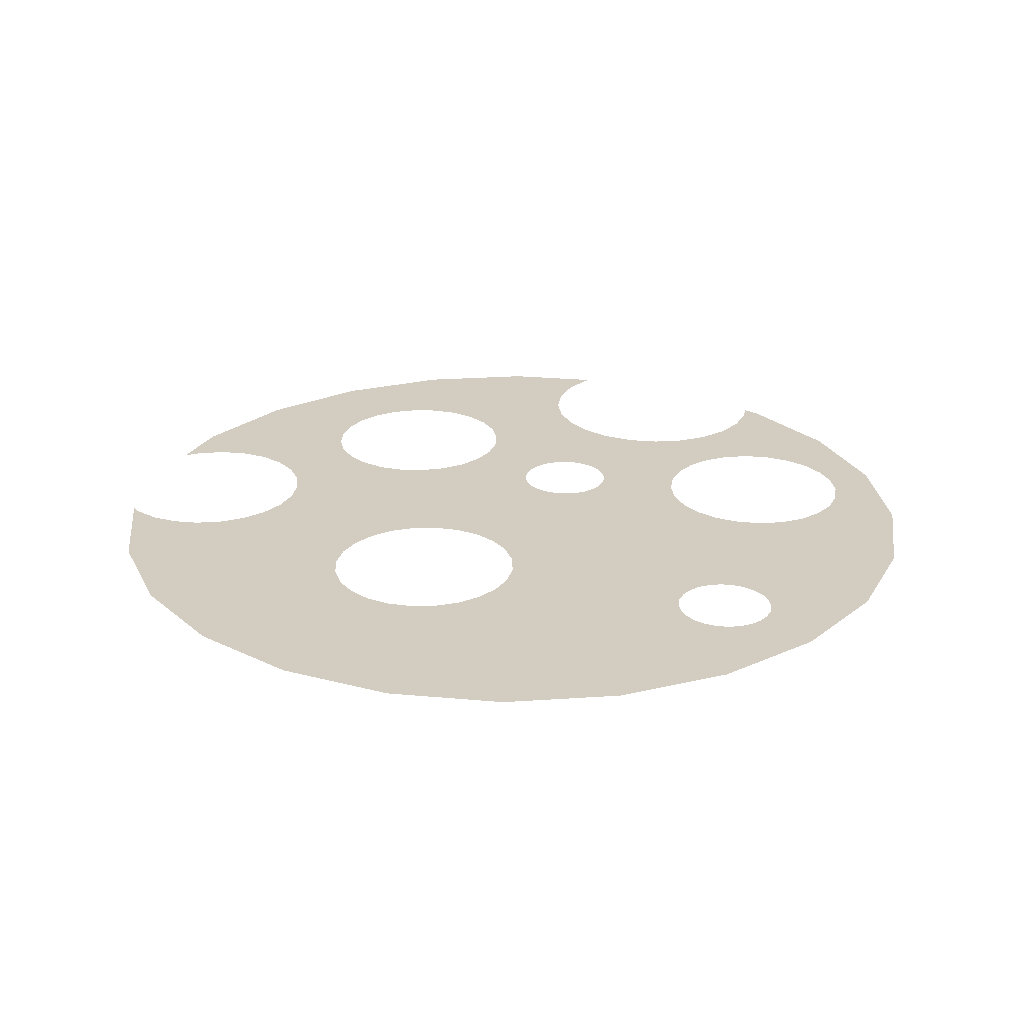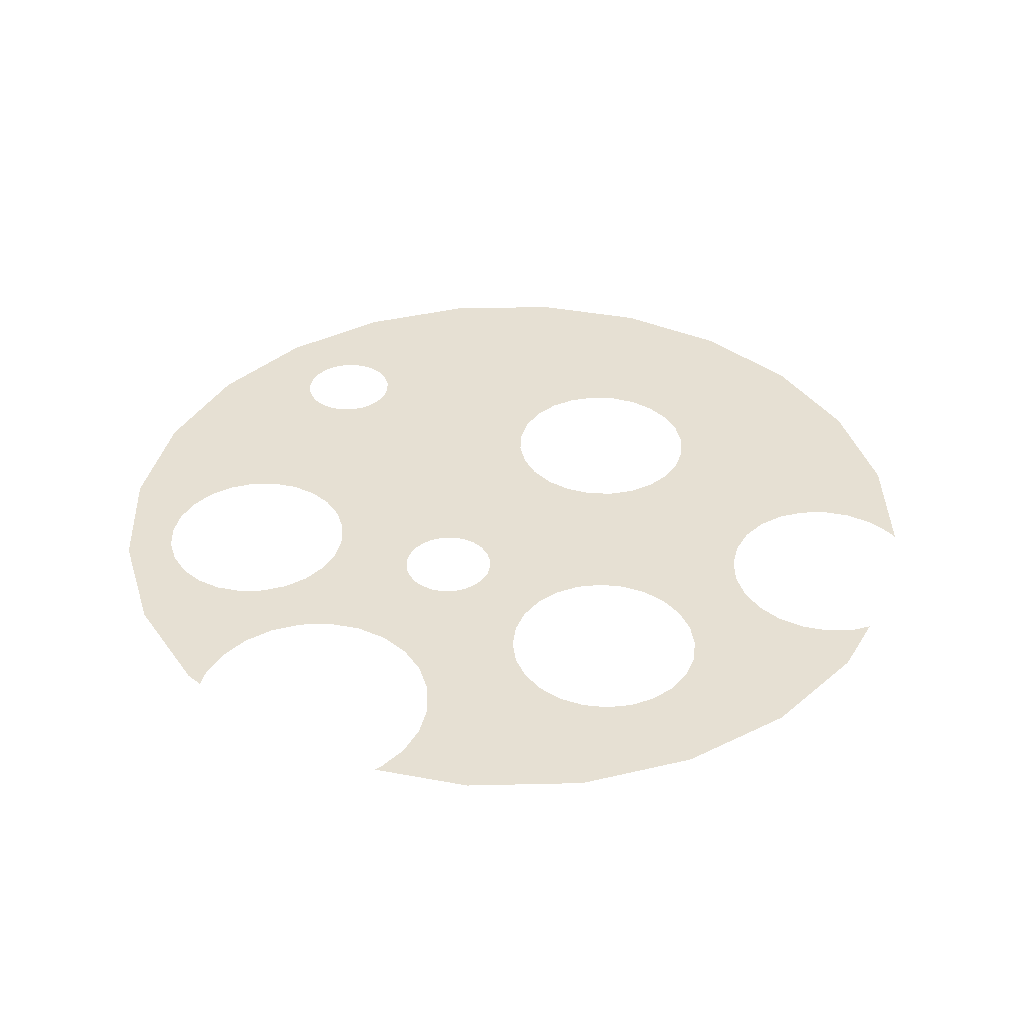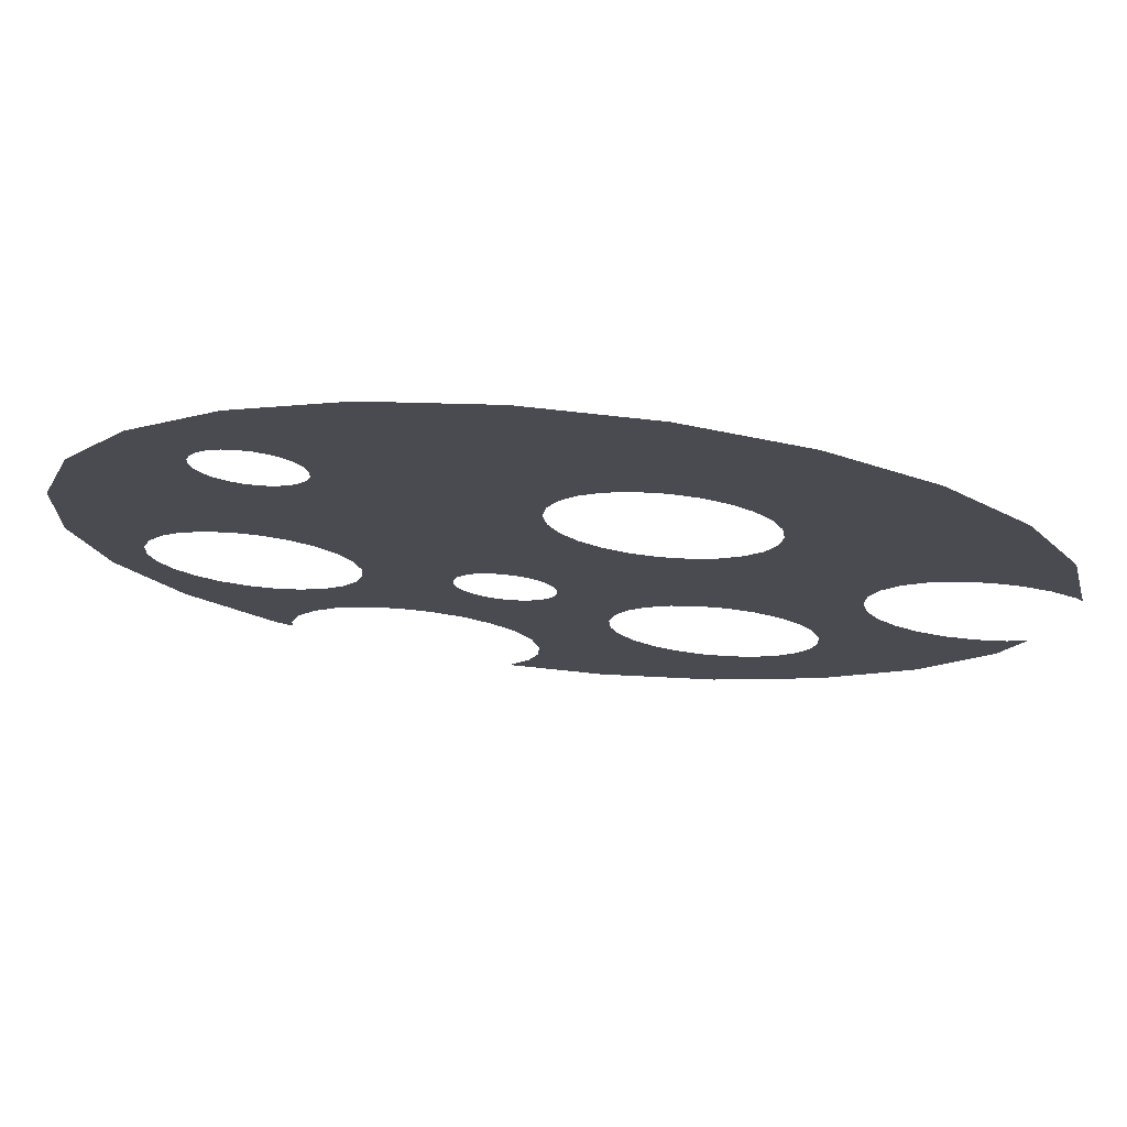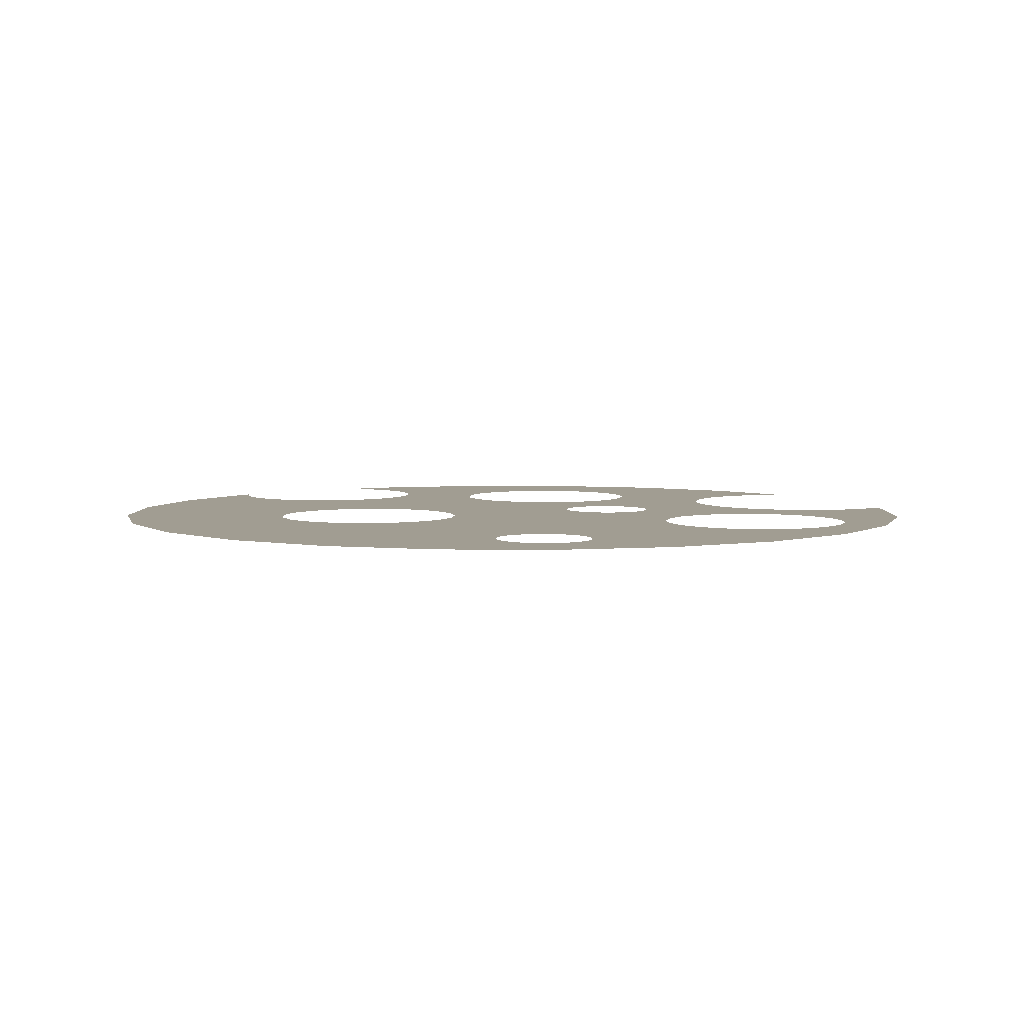
<metadata>
{"format":"obj","ext":"obj","renderer":"f3d","projection":"perspective","resolution":1024,"background":"white","views":[{"elev":24.7,"azim":6.2,"up":"+Y"},{"elev":38.4,"azim":-169.1,"up":"+Y"},{"elev":75.7,"azim":-174.5,"up":"+Z"},{"elev":4.7,"azim":44.2,"up":"+Y"}]}
</metadata>
<code>
o #ID472
v -0.2174 -0.1651 0.3545
v -0.2302 -0.1651 0.3724
v -0.2117 -0.1651 0.3563
v -0.2319 -0.1651 0.374
v -0.2281 -0.1651 0.3713
v -0.2259 -0.1651 0.3708
v -0.2236 -0.1651 0.3709
v -0.2057 -0.1651 0.3566
v -0.2214 -0.1651 0.3716
v -0.2195 -0.1651 0.3728
v -0.2179 -0.1651 0.3745
v -0.1999 -0.1651 0.3553
v -0.2168 -0.1651 0.3766
v -0.1946 -0.1651 0.3525
v -0.2163 -0.1651 0.3788
v -0.1903 -0.1651 0.3485
v -0.2164 -0.1651 0.3811
v -0.263 -0.1651 0.4145
v -0.2339 -0.1651 0.3804
v -0.2338 -0.1651 0.3781
v -0.2592 -0.1651 0.4116
v -0.2334 -0.1651 0.3826
v -0.2548 -0.1651 0.4098
v -0.2323 -0.1651 0.3847
v -0.2501 -0.1651 0.4091
v -0.2308 -0.1651 0.3864
v -0.2454 -0.1651 0.4097
v -0.2288 -0.1651 0.3876
v -0.2266 -0.1651 0.3883
v -0.241 -0.1651 0.4115
v -0.2243 -0.1651 0.3884
v -0.2221 -0.1651 0.3879
v -0.22 -0.1651 0.3868
v -0.2372 -0.1651 0.4144
v -0.2183 -0.1651 0.3853
v -0.2473 -0.1651 0.3491
v -0.2253 -0.1651 0.3192
v -0.2509 -0.1651 0.3459
v -0.2284 -0.1651 0.3242
v -0.2302 -0.1651 0.3299
v -0.2447 -0.1651 0.353
v -0.2305 -0.1651 0.3359
v -0.2292 -0.1651 0.3417
v -0.2431 -0.1651 0.3575
v -0.2428 -0.1651 0.3623
v -0.2264 -0.1651 0.3469
v -0.2438 -0.1651 0.367
v -0.2459 -0.1651 0.3712
v -0.2224 -0.1651 0.3513
v -0.3021 -0.1651 0.4466
v -0.2658 -0.1651 0.4183
v -0.2876 -0.1651 0.4624
v -0.2331 -0.1651 0.3759
v -0.2676 -0.1651 0.4228
v -0.2682 -0.1651 0.4275
v -0.2676 -0.1651 0.4322
v -0.2657 -0.1651 0.4366
v -0.2695 -0.1651 0.4739
v -0.2628 -0.1651 0.4404
v -0.259 -0.1651 0.4432
v -0.2546 -0.1651 0.445
v -0.2499 -0.1651 0.4456
v -0.2452 -0.1651 0.445
v -0.249 -0.1651 0.4803
v -0.2408 -0.1651 0.4431
v -0.237 -0.1651 0.4402
v -0.1947 -0.1651 0.3952
v -0.1907 -0.1651 0.3977
v -0.1862 -0.1651 0.3991
v -0.1814 -0.1651 0.3993
v -0.1768 -0.1651 0.3983
v -0.2276 -0.1651 0.4812
v -0.1725 -0.1651 0.3961
v -0.169 -0.1651 0.3929
v -0.1954 -0.1651 0.4327
v -0.1967 -0.1651 0.4347
v -0.1974 -0.1651 0.437
v -0.1975 -0.1651 0.4394
v -0.197 -0.1651 0.4417
v -0.1959 -0.1651 0.4438
v -0.2067 -0.1651 0.4765
v -0.1943 -0.1651 0.4455
v -0.1923 -0.1651 0.4468
v -0.19 -0.1651 0.4475
v -0.1876 -0.1651 0.4476
v -0.1853 -0.1651 0.4471
v -0.1832 -0.1651 0.446
v -0.1814 -0.1651 0.4444
v -0.1853 -0.1651 0.3378
v -0.1822 -0.1651 0.3364
v -0.1851 -0.1651 0.3345
v -0.1871 -0.1651 0.3434
v -0.1677 -0.1651 0.3522
v -0.1935 -0.1651 0.3662
v -0.2171 -0.1651 0.3833
v -0.197 -0.1651 0.3694
v -0.1893 -0.1651 0.364
v -0.1846 -0.1651 0.363
v -0.1799 -0.1651 0.3632
v -0.1753 -0.1651 0.3646
v -0.1578 -0.1651 0.3712
v -0.1713 -0.1651 0.3672
v -0.1681 -0.1651 0.3707
v -0.1659 -0.1651 0.3749
v -0.1648 -0.1651 0.3795
v -0.165 -0.1651 0.3843
v -0.1531 -0.1651 0.3921
v -0.1665 -0.1651 0.3888
v -0.1937 -0.1651 0.4311
v -0.1916 -0.1651 0.43
v -0.1892 -0.1651 0.4295
v -0.1868 -0.1651 0.4296
v -0.1846 -0.1651 0.4303
v -0.154 -0.1651 0.4135
v -0.1826 -0.1651 0.4315
v -0.1809 -0.1651 0.4333
v -0.1798 -0.1651 0.4354
v -0.1793 -0.1651 0.4377
v -0.1794 -0.1651 0.4401
v -0.1801 -0.1651 0.4424
v -0.1877 -0.1651 0.4666
v -0.1604 -0.1651 0.434
v -0.1719 -0.1651 0.4521
v -0.2342 -0.1651 0.4182
v -0.1996 -0.1651 0.3735
v -0.201 -0.1651 0.378
v -0.2012 -0.1651 0.3828
v -0.2324 -0.1651 0.4225
v -0.2002 -0.1651 0.3874
v -0.2317 -0.1651 0.4273
v -0.198 -0.1651 0.3916
v -0.2323 -0.1651 0.432
v -0.2341 -0.1651 0.4364
v -0.3167 -0.1651 0.4067
v -0.3155 -0.1651 0.4077
v -0.3167 -0.1651 0.4064
v -0.312 -0.1651 0.4276
v -0.3112 -0.1651 0.4104
v -0.3064 -0.1651 0.4119
v -0.3014 -0.1651 0.4121
v -0.2965 -0.1651 0.411
v -0.292 -0.1651 0.4087
v -0.2883 -0.1651 0.4053
v -0.2622 -0.1651 0.3793
v -0.2575 -0.1651 0.379
v -0.253 -0.1651 0.3775
v -0.249 -0.1651 0.3748
v -0.295 -0.1651 0.3754
v -0.2762 -0.1651 0.3509
v -0.2998 -0.1651 0.3738
v -0.2783 -0.1651 0.3552
v -0.2792 -0.1651 0.3599
v -0.2907 -0.1651 0.3781
v -0.2789 -0.1651 0.3646
v -0.2873 -0.1651 0.3818
v -0.2774 -0.1651 0.3691
v -0.2748 -0.1651 0.3731
v -0.285 -0.1651 0.3862
v -0.2712 -0.1651 0.3762
v -0.2839 -0.1651 0.3912
v -0.2841 -0.1651 0.3962
v -0.2669 -0.1651 0.3784
v -0.2856 -0.1651 0.401
v -0.3094 -0.1651 0.3648
v -0.2821 -0.1651 0.3322
v -0.2979 -0.1651 0.3467
v -0.3131 -0.1651 0.3765
v -0.2631 -0.1651 0.3223
v -0.3097 -0.1651 0.3747
v -0.3048 -0.1651 0.3736
v -0.2422 -0.1651 0.3176
v -0.273 -0.1651 0.3473
v -0.2691 -0.1651 0.3447
v -0.2646 -0.1651 0.3432
v -0.2598 -0.1651 0.3429
v -0.2243 -0.1651 0.3183
v -0.2551 -0.1651 0.3438
v -0.2509 -0.1651 0.3459
v -0.2551 -0.1651 0.3438
v -0.2253 -0.1651 0.3192
v -0.2243 -0.1651 0.3183
v -0.2598 -0.1651 0.3429
v -0.2422 -0.1651 0.3176
v -0.2646 -0.1651 0.3432
v -0.2691 -0.1651 0.3447
v -0.273 -0.1651 0.3473
v -0.2762 -0.1651 0.3509
v -0.2998 -0.1651 0.3738
v -0.3048 -0.1651 0.3736
v -0.2631 -0.1651 0.3223
v -0.3097 -0.1651 0.3747
v -0.3131 -0.1651 0.3765
v -0.2821 -0.1651 0.3322
v -0.3094 -0.1651 0.3648
v -0.2979 -0.1651 0.3467
v -0.2883 -0.1651 0.4053
v -0.2856 -0.1651 0.401
v -0.2622 -0.1651 0.3793
v -0.2669 -0.1651 0.3784
v -0.2841 -0.1651 0.3962
v -0.2712 -0.1651 0.3762
v -0.2839 -0.1651 0.3912
v -0.285 -0.1651 0.3862
v -0.2748 -0.1651 0.3731
v -0.2873 -0.1651 0.3818
v -0.2774 -0.1651 0.3691
v -0.2789 -0.1651 0.3646
v -0.2907 -0.1651 0.3781
v -0.2792 -0.1651 0.3599
v -0.295 -0.1651 0.3754
v -0.2783 -0.1651 0.3552
v -0.2459 -0.1651 0.3712
v -0.3021 -0.1651 0.4466
v -0.249 -0.1651 0.3748
v -0.253 -0.1651 0.3775
v -0.2575 -0.1651 0.379
v -0.292 -0.1651 0.4087
v -0.2965 -0.1651 0.411
v -0.312 -0.1651 0.4276
v -0.3014 -0.1651 0.4121
v -0.3064 -0.1651 0.4119
v -0.3112 -0.1651 0.4104
v -0.3155 -0.1651 0.4077
v -0.3167 -0.1651 0.4067
v -0.3167 -0.1651 0.4064
v -0.237 -0.1651 0.4402
v -0.2341 -0.1651 0.4364
v -0.1947 -0.1651 0.3952
v -0.198 -0.1651 0.3916
v -0.2323 -0.1651 0.432
v -0.2317 -0.1651 0.4273
v -0.2002 -0.1651 0.3874
v -0.2324 -0.1651 0.4225
v -0.2012 -0.1651 0.3828
v -0.2342 -0.1651 0.4182
v -0.201 -0.1651 0.378
v -0.1996 -0.1651 0.3735
v -0.197 -0.1651 0.3694
v -0.2372 -0.1651 0.4144
v -0.1719 -0.1651 0.4521
v -0.1877 -0.1651 0.4666
v -0.1604 -0.1651 0.434
v -0.154 -0.1651 0.4135
v -0.2067 -0.1651 0.4765
v -0.1814 -0.1651 0.4444
v -0.1801 -0.1651 0.4424
v -0.1794 -0.1651 0.4401
v -0.1793 -0.1651 0.4377
v -0.1798 -0.1651 0.4354
v -0.1809 -0.1651 0.4333
v -0.1826 -0.1651 0.4315
v -0.1846 -0.1651 0.4303
v -0.1531 -0.1651 0.3921
v -0.1868 -0.1651 0.4296
v -0.1892 -0.1651 0.4295
v -0.1916 -0.1651 0.43
v -0.1937 -0.1651 0.4311
v -0.1954 -0.1651 0.4327
v -0.169 -0.1651 0.3929
v -0.1665 -0.1651 0.3888
v -0.165 -0.1651 0.3843
v -0.1578 -0.1651 0.3712
v -0.1648 -0.1651 0.3795
v -0.1659 -0.1651 0.3749
v -0.1681 -0.1651 0.3707
v -0.1713 -0.1651 0.3672
v -0.1753 -0.1651 0.3646
v -0.1677 -0.1651 0.3522
v -0.1799 -0.1651 0.3632
v -0.1846 -0.1651 0.363
v -0.1893 -0.1651 0.364
v -0.1935 -0.1651 0.3662
v -0.2183 -0.1651 0.3853
v -0.2171 -0.1651 0.3833
v -0.2164 -0.1651 0.3811
v -0.1903 -0.1651 0.3485
v -0.1871 -0.1651 0.3434
v -0.1822 -0.1651 0.3364
v -0.1853 -0.1651 0.3378
v -0.1851 -0.1651 0.3345
v -0.1832 -0.1651 0.446
v -0.1853 -0.1651 0.4471
v -0.1876 -0.1651 0.4476
v -0.19 -0.1651 0.4475
v -0.1923 -0.1651 0.4468
v -0.1943 -0.1651 0.4455
v -0.1959 -0.1651 0.4438
v -0.2276 -0.1651 0.4812
v -0.197 -0.1651 0.4417
v -0.1975 -0.1651 0.4394
v -0.1974 -0.1651 0.437
v -0.1967 -0.1651 0.4347
v -0.1725 -0.1651 0.3961
v -0.1768 -0.1651 0.3983
v -0.249 -0.1651 0.4803
v -0.1814 -0.1651 0.3993
v -0.1862 -0.1651 0.3991
v -0.1907 -0.1651 0.3977
v -0.2408 -0.1651 0.4431
v -0.2452 -0.1651 0.445
v -0.2695 -0.1651 0.4739
v -0.2499 -0.1651 0.4456
v -0.2546 -0.1651 0.445
v -0.259 -0.1651 0.4432
v -0.2628 -0.1651 0.4404
v -0.2657 -0.1651 0.4366
v -0.2876 -0.1651 0.4624
v -0.2676 -0.1651 0.4322
v -0.2682 -0.1651 0.4275
v -0.2676 -0.1651 0.4228
v -0.2658 -0.1651 0.4183
v -0.2338 -0.1651 0.3781
v -0.263 -0.1651 0.4145
v -0.2331 -0.1651 0.3759
v -0.2319 -0.1651 0.374
v -0.2174 -0.1651 0.3545
v -0.2224 -0.1651 0.3513
v -0.2264 -0.1651 0.3469
v -0.2438 -0.1651 0.367
v -0.2428 -0.1651 0.3623
v -0.2292 -0.1651 0.3417
v -0.2431 -0.1651 0.3575
v -0.2447 -0.1651 0.353
v -0.2305 -0.1651 0.3359
v -0.2302 -0.1651 0.3299
v -0.2473 -0.1651 0.3491
v -0.2284 -0.1651 0.3242
v -0.22 -0.1651 0.3868
v -0.241 -0.1651 0.4115
v -0.2221 -0.1651 0.3879
v -0.2243 -0.1651 0.3884
v -0.2266 -0.1651 0.3883
v -0.2454 -0.1651 0.4097
v -0.2288 -0.1651 0.3876
v -0.2308 -0.1651 0.3864
v -0.2501 -0.1651 0.4091
v -0.2323 -0.1651 0.3847
v -0.2548 -0.1651 0.4098
v -0.2334 -0.1651 0.3826
v -0.2592 -0.1651 0.4116
v -0.2339 -0.1651 0.3804
v -0.2163 -0.1651 0.3788
v -0.1946 -0.1651 0.3525
v -0.2168 -0.1651 0.3766
v -0.1999 -0.1651 0.3553
v -0.2179 -0.1651 0.3745
v -0.2057 -0.1651 0.3566
v -0.2195 -0.1651 0.3728
v -0.2214 -0.1651 0.3716
v -0.2236 -0.1651 0.3709
v -0.2117 -0.1651 0.3563
v -0.2259 -0.1651 0.3708
v -0.2281 -0.1651 0.3713
v -0.2302 -0.1651 0.3724
f 1 2 3
f 2 1 4
f 3 2 5
f 3 5 6
f 3 6 7
f 3 7 8
f 8 7 9
f 8 9 10
f 8 10 11
f 8 11 12
f 12 11 13
f 12 13 14
f 14 13 15
f 14 15 16
f 16 15 17
f 18 19 20
f 19 18 21
f 19 21 22
f 22 21 23
f 22 23 24
f 24 23 25
f 24 25 26
f 26 25 27
f 26 27 28
f 28 27 29
f 29 27 30
f 29 30 31
f 31 30 32
f 32 30 33
f 33 30 34
f 33 34 35
f 36 37 38
f 37 36 39
f 39 36 40
f 40 36 41
f 40 41 42
f 42 41 43
f 43 41 44
f 43 44 45
f 43 45 46
f 46 45 47
f 46 47 48
f 46 48 49
f 49 48 50
f 49 50 51
f 51 50 52
f 49 51 18
f 49 18 1
f 1 18 4
f 4 18 53
f 53 18 20
f 51 52 54
f 54 52 55
f 55 52 56
f 56 52 57
f 57 52 58
f 57 58 59
f 59 58 60
f 60 58 61
f 61 58 62
f 62 58 63
f 63 58 64
f 63 64 65
f 65 64 66
f 66 64 67
f 67 64 68
f 68 64 69
f 69 64 70
f 70 64 71
f 71 64 72
f 71 72 73
f 73 72 74
f 74 72 75
f 75 72 76
f 76 72 77
f 77 72 78
f 78 72 79
f 79 72 80
f 80 72 81
f 80 81 82
f 82 81 83
f 83 81 84
f 84 81 85
f 85 81 86
f 86 81 87
f 87 81 88
f 89 90 91
f 90 89 92
f 90 92 93
f 93 92 16
f 93 16 94
f 94 16 17
f 94 17 95
f 94 95 35
f 94 35 96
f 96 35 34
f 93 94 97
f 93 97 98
f 93 98 99
f 93 99 100
f 93 100 101
f 101 100 102
f 101 102 103
f 101 103 104
f 101 104 105
f 101 105 106
f 101 106 107
f 107 106 108
f 107 108 74
f 107 74 75
f 107 75 109
f 107 109 110
f 107 110 111
f 107 111 112
f 107 112 113
f 107 113 114
f 114 113 115
f 114 115 116
f 114 116 117
f 114 117 118
f 114 118 119
f 114 119 120
f 114 120 88
f 114 88 81
f 114 81 121
f 114 121 122
f 122 121 123
f 124 96 34
f 96 124 125
f 125 124 126
f 126 124 127
f 127 124 128
f 127 128 129
f 129 128 130
f 129 130 131
f 131 130 132
f 131 132 133
f 131 133 67
f 67 133 66
f 134 135 136
f 135 134 137
f 135 137 138
f 138 137 139
f 139 137 140
f 140 137 141
f 141 137 50
f 141 50 142
f 142 50 143
f 143 50 144
f 144 50 145
f 145 50 146
f 146 50 147
f 147 50 48
f 148 149 150
f 149 148 151
f 151 148 152
f 152 148 153
f 152 153 154
f 154 153 155
f 154 155 156
f 156 155 157
f 157 155 158
f 157 158 159
f 159 158 160
f 159 160 161
f 159 161 162
f 162 161 163
f 162 163 144
f 144 163 143
f 164 165 166
f 165 164 167
f 165 167 168
f 168 167 169
f 168 169 170
f 168 170 171
f 171 170 172
f 172 170 150
f 172 150 149
f 171 172 173
f 171 173 174
f 171 174 175
f 171 175 176
f 176 175 177
f 176 177 37
f 37 177 38
f 178 179 180
f 180 179 181
f 179 182 181
f 181 182 183
f 182 184 183
f 184 185 183
f 185 186 183
f 187 188 186
f 188 189 186
f 186 189 183
f 183 189 190
f 189 191 190
f 191 192 190
f 190 192 193
f 192 194 193
f 195 193 194
f 196 197 198
f 198 197 199
f 197 200 199
f 199 200 201
f 200 202 201
f 202 203 201
f 201 203 204
f 203 205 204
f 204 205 206
f 206 205 207
f 205 208 207
f 207 208 209
f 208 210 209
f 209 210 211
f 211 210 187
f 188 187 210
f 212 213 214
f 214 213 215
f 215 213 216
f 216 213 198
f 198 213 196
f 196 213 217
f 217 213 218
f 213 219 218
f 218 219 220
f 220 219 221
f 221 219 222
f 222 219 223
f 219 224 223
f 225 223 224
f 226 227 228
f 228 227 229
f 227 230 229
f 230 231 229
f 229 231 232
f 231 233 232
f 232 233 234
f 233 235 234
f 234 235 236
f 236 235 237
f 237 235 238
f 239 238 235
f 240 241 242
f 242 241 243
f 241 244 243
f 244 245 243
f 245 246 243
f 246 247 243
f 247 248 243
f 248 249 243
f 249 250 243
f 250 251 243
f 251 252 243
f 243 252 253
f 252 254 253
f 254 255 253
f 255 256 253
f 256 257 253
f 257 258 253
f 258 259 253
f 259 260 253
f 260 261 253
f 253 261 262
f 261 263 262
f 263 264 262
f 264 265 262
f 265 266 262
f 266 267 262
f 262 267 268
f 267 269 268
f 269 270 268
f 270 271 268
f 271 272 268
f 239 273 238
f 238 273 272
f 273 274 272
f 274 275 272
f 275 276 272
f 272 276 268
f 276 277 268
f 268 277 278
f 277 279 278
f 280 278 279
f 245 244 281
f 281 244 282
f 282 244 283
f 283 244 284
f 284 244 285
f 285 244 286
f 286 244 287
f 244 288 287
f 287 288 289
f 289 288 290
f 290 288 291
f 291 288 292
f 292 288 258
f 258 288 259
f 259 288 293
f 293 288 294
f 288 295 294
f 294 295 296
f 296 295 297
f 297 295 298
f 298 295 228
f 228 295 226
f 226 295 299
f 299 295 300
f 295 301 300
f 300 301 302
f 302 301 303
f 303 301 304
f 304 301 305
f 305 301 306
f 301 307 306
f 306 307 308
f 308 307 309
f 309 307 310
f 310 307 311
f 312 313 314
f 314 313 315
f 315 313 316
f 316 313 317
f 313 311 317
f 307 213 311
f 311 213 317
f 213 212 317
f 317 212 318
f 212 319 318
f 319 320 318
f 318 320 321
f 320 322 321
f 322 323 321
f 321 323 324
f 324 323 325
f 323 326 325
f 325 326 327
f 327 326 180
f 178 180 326
f 273 239 328
f 239 329 328
f 328 329 330
f 330 329 331
f 331 329 332
f 329 333 332
f 332 333 334
f 334 333 335
f 333 336 335
f 335 336 337
f 336 338 337
f 337 338 339
f 338 340 339
f 339 340 341
f 340 313 341
f 312 341 313
f 275 342 276
f 276 342 343
f 342 344 343
f 343 344 345
f 344 346 345
f 345 346 347
f 346 348 347
f 348 349 347
f 349 350 347
f 347 350 351
f 350 352 351
f 352 353 351
f 353 354 351
f 315 316 354
f 351 354 316

</code>
